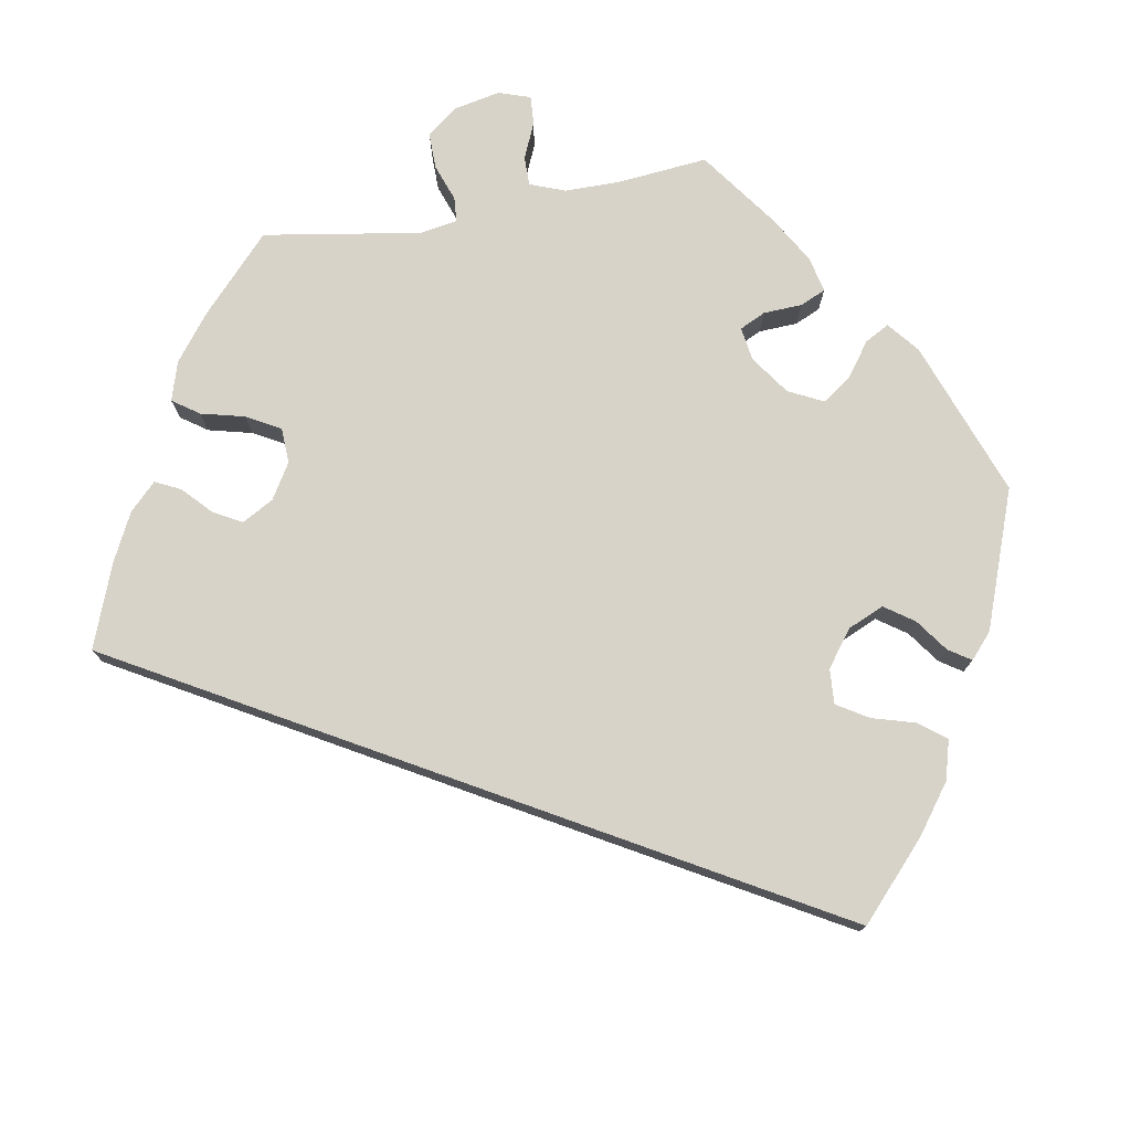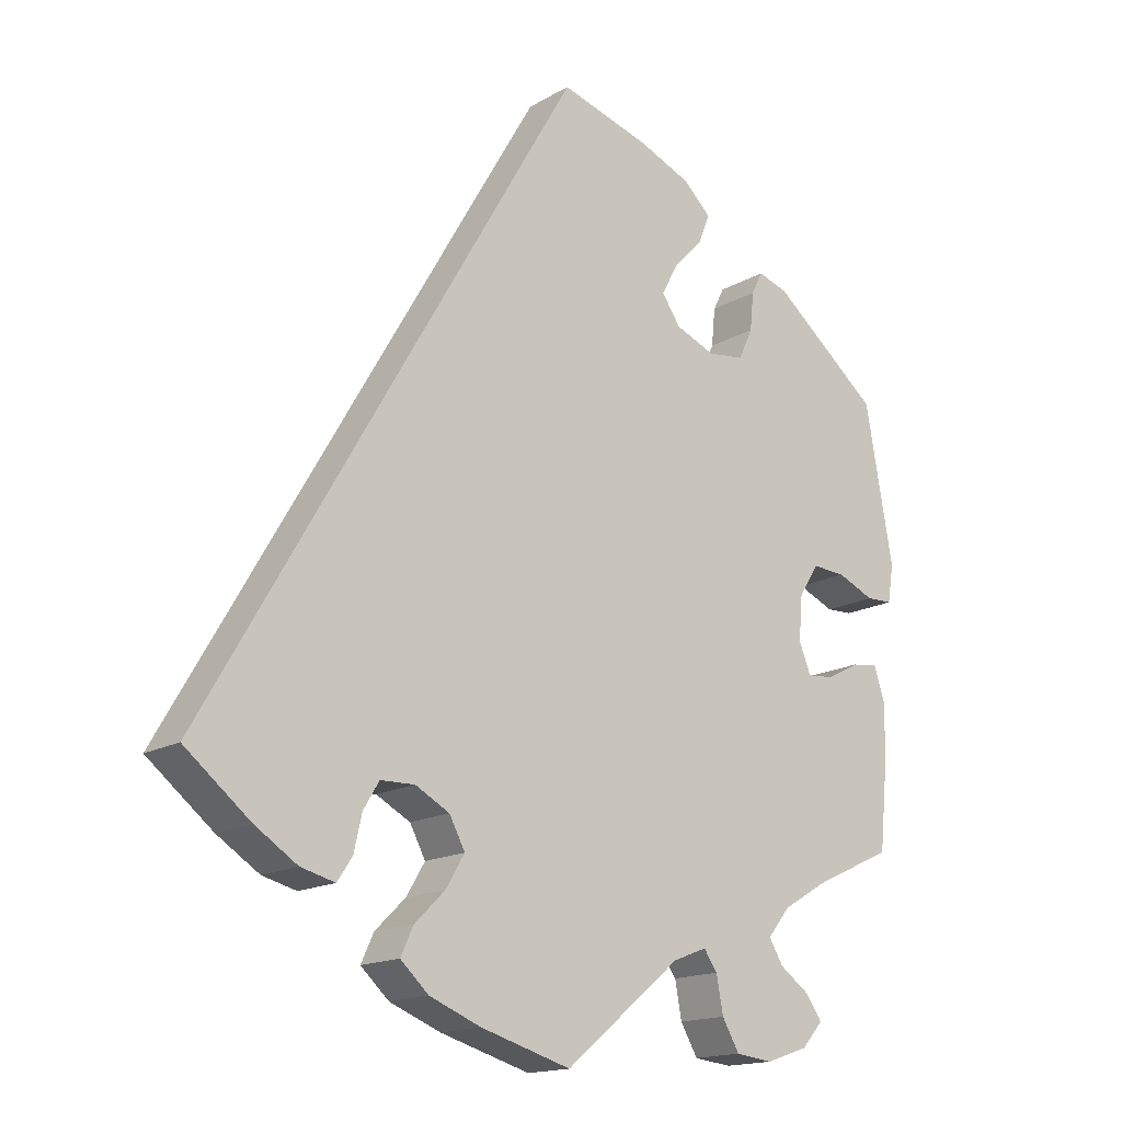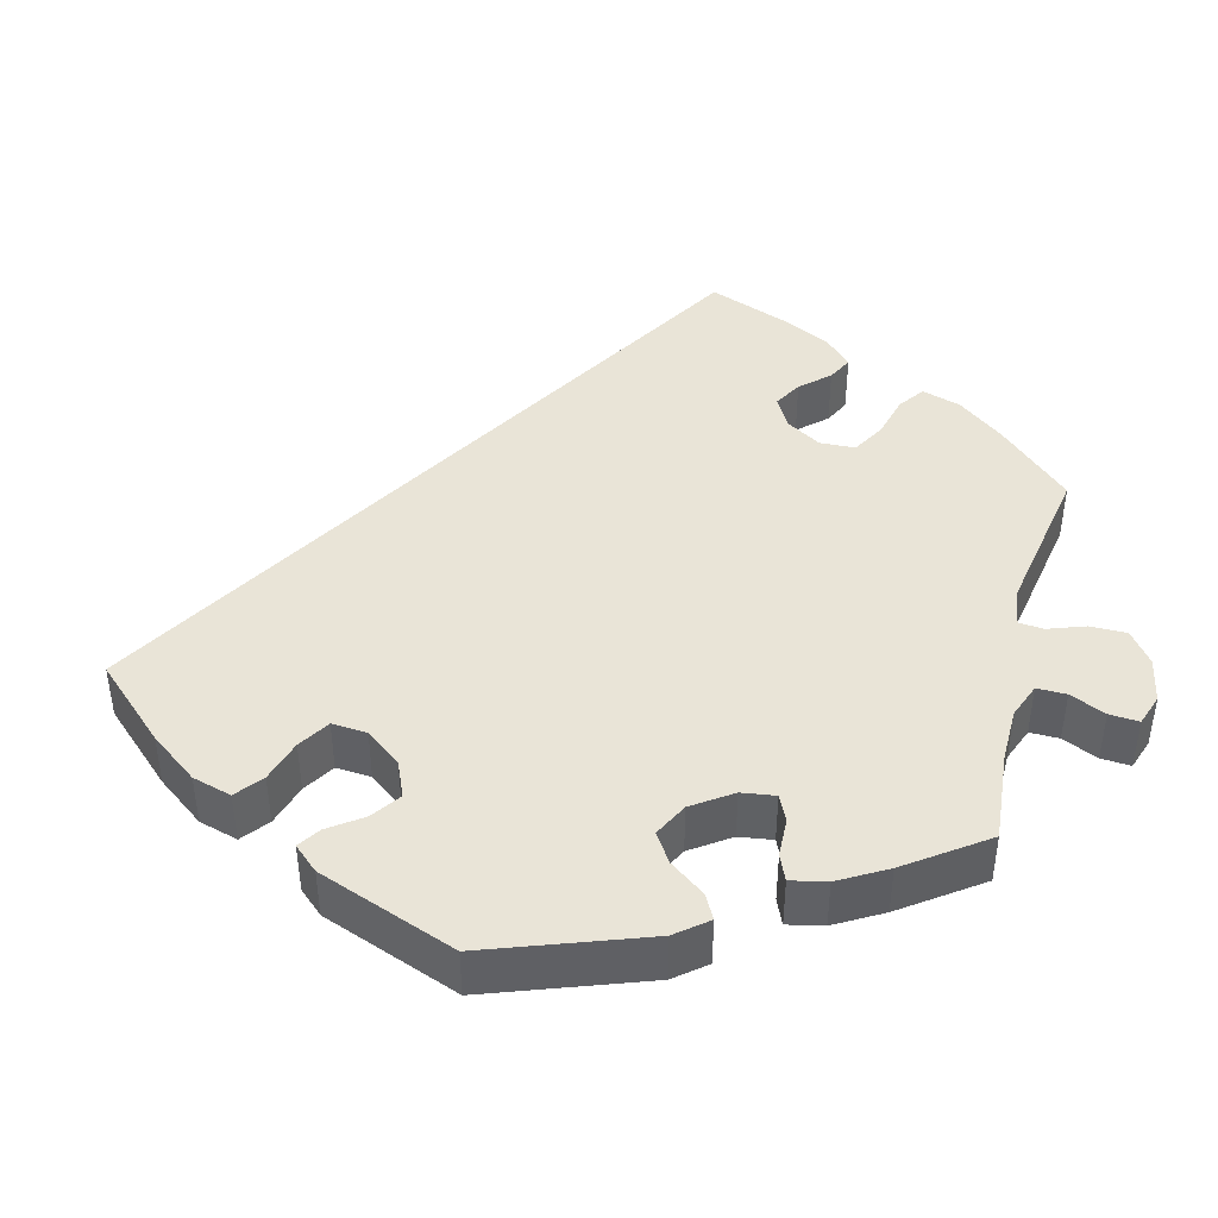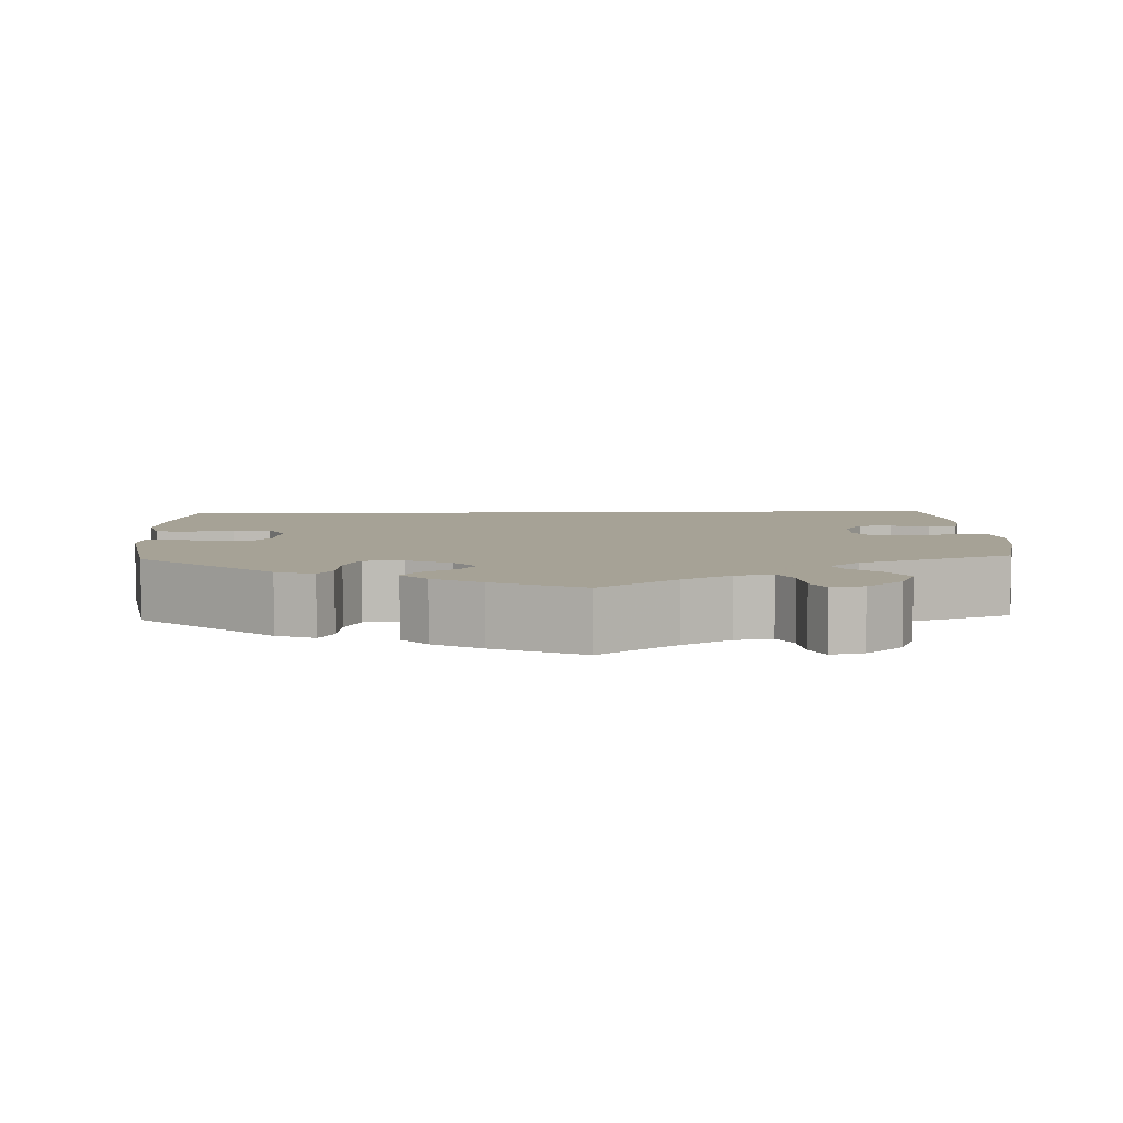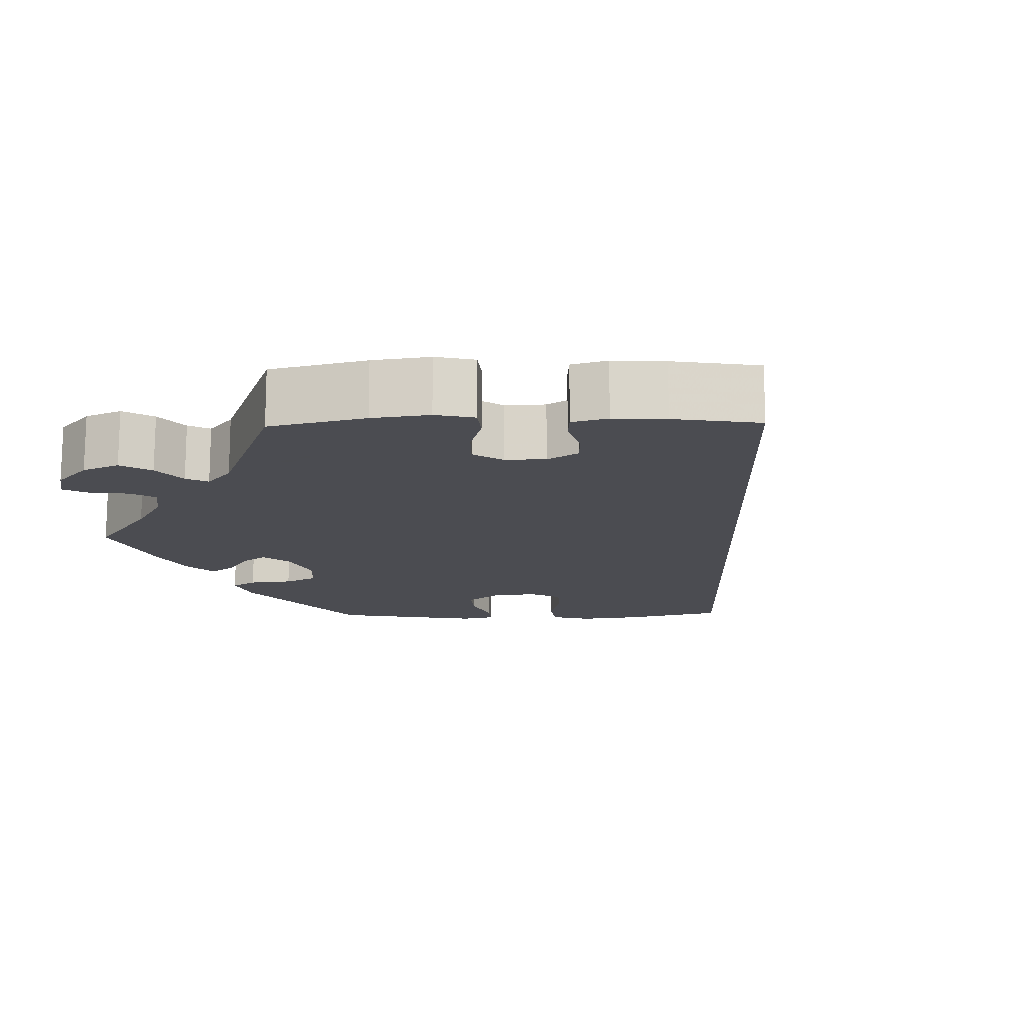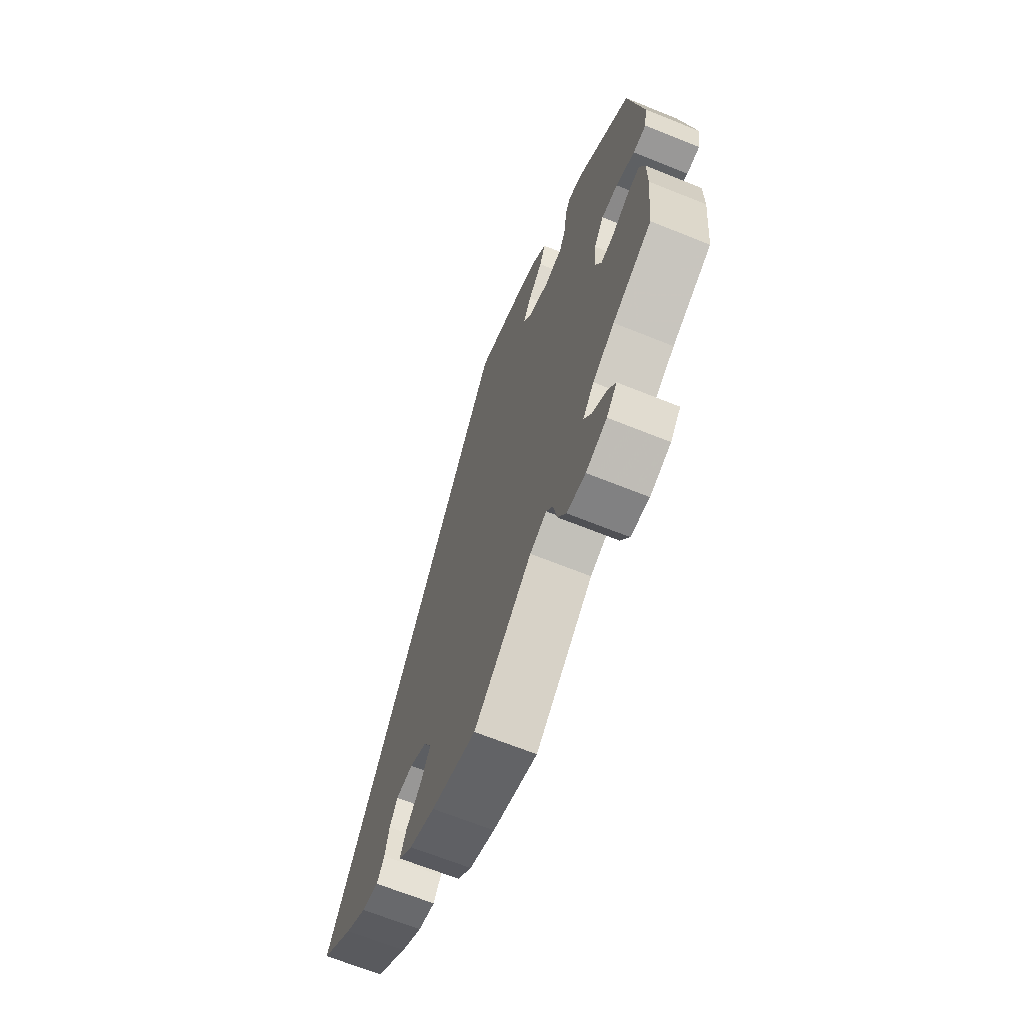
<metadata>
{"format":"obj","ext":"obj","renderer":"f3d","projection":"perspective","resolution":1024,"background":"white","views":[{"elev":76.0,"azim":-40.4,"up":"+Y"},{"elev":-16.0,"azim":-39.9,"up":"+Z"},{"elev":42.9,"azim":74.4,"up":"+Y"},{"elev":6.3,"azim":117.6,"up":"+Y"},{"elev":-15.3,"azim":-148.6,"up":"+Y"},{"elev":-67.1,"azim":68.0,"up":"+Z"}]}
</metadata>
<code>
v -0.12 0.07 -0.542
v -0.189 0.07 -0.514
v -0.227 0.07 -0.479
v -0.21 0.07 -0.442
v -0.169 0.07 -0.402
v -0.144 0.07 -0.36
v -0.165 0.07 -0.32
v -0.211 0.07 -0.295
v -0.257 0.07 -0.296
v -0.278 0.07 -0.331
v -0.289 0.07 -0.379
v -0.309 0.07 -0.409
v -0.355 0.07 -0.397
v -0.412 0.07 -0.36
v -0.5 0.07 -0.289
v -0.001 0.07 0.578
v 0.12 0.07 0.541
v 0.19 0.07 0.511
v 0.227 0.07 0.475
v 0.211 0.07 0.435
v 0.172 0.07 0.394
v 0.15 0.07 0.353
v 0.175 0.07 0.316
v 0.228 0.07 0.294
v 0.277 0.07 0.3
v 0.296 0.07 0.341
v 0.301 0.07 0.392
v 0.316 0.07 0.422
v 0.356 0.07 0.409
v 0.5 0.07 0.29
v 0.537 0.07 0.082
v 0.529 0.07 0.032
v 0.494 0.07 0.031
v 0.444 0.07 0.053
v 0.4 0.07 0.056
v 0.373 0.07 0.015
v 0.368 0.07 -0.045
v 0.384 0.07 -0.085
v 0.42 0.07 -0.082
v 0.464 0.07 -0.059
v 0.499 0.07 -0.055
v 0.513 0.07 -0.099
v 0.513 0.07 -0.168
v 0.501 0.07 -0.289
v 0.395 0.07 -0.338
v 0.336 0.07 -0.373
v 0.306 0.07 -0.41
v 0.325 0.07 -0.442
v 0.365 0.07 -0.471
v 0.386 0.07 -0.502
v 0.358 0.07 -0.534
v 0.302 0.07 -0.553
v 0.252 0.07 -0.547
v 0.229 0.07 -0.507
v 0.22 0.07 -0.458
v 0.202 0.07 -0.432
v 0.157 0.07 -0.449
v 0.001 0.07 -0.578
v -0.12 0 -0.542
v -0.189 0 -0.514
v -0.227 0 -0.479
v -0.21 0 -0.442
v -0.169 0 -0.402
v -0.144 0 -0.36
v -0.165 0 -0.32
v -0.211 0 -0.295
v -0.257 0 -0.296
v -0.278 0 -0.331
v -0.289 0 -0.379
v -0.309 0 -0.409
v -0.355 0 -0.397
v -0.412 0 -0.36
v -0.5 0 -0.289
v -0.001 0 0.578
v 0.12 0 0.541
v 0.19 0 0.511
v 0.227 0 0.475
v 0.211 0 0.435
v 0.172 0 0.394
v 0.15 0 0.353
v 0.175 0 0.316
v 0.228 0 0.294
v 0.277 0 0.3
v 0.296 0 0.341
v 0.301 0 0.392
v 0.316 0 0.422
v 0.356 0 0.409
v 0.5 0 0.29
v 0.537 0 0.082
v 0.529 0 0.032
v 0.494 0 0.031
v 0.444 0 0.053
v 0.4 0 0.056
v 0.373 0 0.015
v 0.368 0 -0.045
v 0.384 0 -0.085
v 0.42 0 -0.082
v 0.464 0 -0.059
v 0.499 0 -0.055
v 0.513 0 -0.099
v 0.513 0 -0.168
v 0.501 0 -0.289
v 0.395 0 -0.338
v 0.336 0 -0.373
v 0.306 0 -0.41
v 0.325 0 -0.442
v 0.365 0 -0.471
v 0.386 0 -0.502
v 0.358 0 -0.534
v 0.302 0 -0.553
v 0.252 0 -0.547
v 0.229 0 -0.507
v 0.22 0 -0.458
v 0.202 0 -0.432
v 0.157 0 -0.449
v 0.001 0 -0.578
f 57 58 1 2
f 56 57 2 3
f 52 53 54 55
f 52 55 56
f 51 52 56
f 48 49 50 51
f 47 48 51 56
f 46 47 56 3
f 42 43 44 45
f 39 40 41 42
f 38 39 42 45
f 37 38 45 46
f 31 32 33 34
f 31 34 35
f 30 31 35
f 29 30 35 36
f 26 27 28 29
f 25 26 29 36
f 18 19 20 21
f 18 21 22
f 17 18 22
f 16 17 22
f 15 16 22
f 14 15 22 23
f 10 11 12 13
f 9 10 13 14
f 46 3 4 5
f 46 5 6
f 37 46 6 7
f 24 25 36 37
f 24 37 7 8
f 9 14 23 24
f 8 9 24
f 60 59 116 115
f 61 60 115 114
f 113 112 111 110
f 114 113 110
f 114 110 109
f 109 108 107 106
f 114 109 106 105
f 61 114 105 104
f 103 102 101 100
f 100 99 98 97
f 103 100 97 96
f 104 103 96 95
f 92 91 90 89
f 93 92 89
f 93 89 88
f 94 93 88 87
f 87 86 85 84
f 94 87 84 83
f 79 78 77 76
f 80 79 76
f 80 76 75
f 80 75 74
f 80 74 73
f 81 80 73 72
f 71 70 69 68
f 72 71 68 67
f 63 62 61 104
f 64 63 104
f 65 64 104 95
f 95 94 83 82
f 66 65 95 82
f 82 81 72 67
f 82 67 66
f 1 59 60 2
f 2 60 61 3
f 3 61 62 4
f 4 62 63 5
f 5 63 64 6
f 6 64 65 7
f 7 65 66 8
f 8 66 67 9
f 9 67 68 10
f 10 68 69 11
f 11 69 70 12
f 12 70 71 13
f 13 71 72 14
f 14 72 73 15
f 15 73 74 16
f 16 74 75 17
f 17 75 76 18
f 18 76 77 19
f 19 77 78 20
f 20 78 79 21
f 21 79 80 22
f 22 80 81 23
f 23 81 82 24
f 24 82 83 25
f 25 83 84 26
f 26 84 85 27
f 27 85 86 28
f 28 86 87 29
f 29 87 88 30
f 30 88 89 31
f 31 89 90 32
f 32 90 91 33
f 33 91 92 34
f 34 92 93 35
f 35 93 94 36
f 36 94 95 37
f 37 95 96 38
f 38 96 97 39
f 39 97 98 40
f 40 98 99 41
f 41 99 100 42
f 42 100 101 43
f 43 101 102 44
f 44 102 103 45
f 45 103 104 46
f 46 104 105 47
f 47 105 106 48
f 48 106 107 49
f 49 107 108 50
f 50 108 109 51
f 51 109 110 52
f 52 110 111 53
f 53 111 112 54
f 54 112 113 55
f 55 113 114 56
f 56 114 115 57
f 57 115 116 58
f 58 116 59 1

</code>
